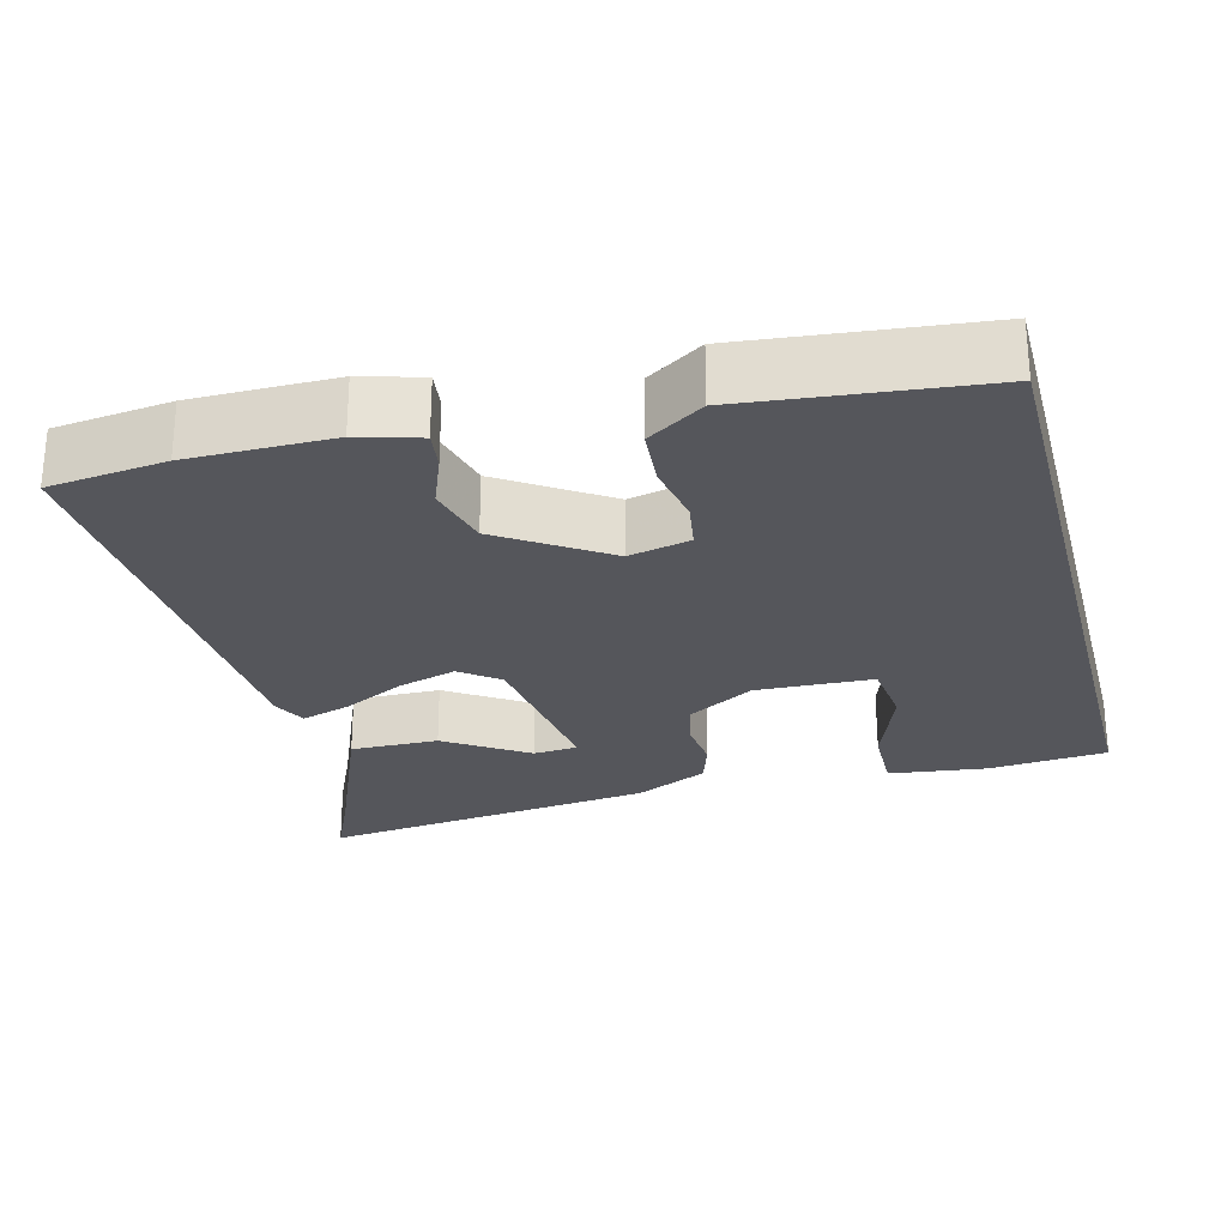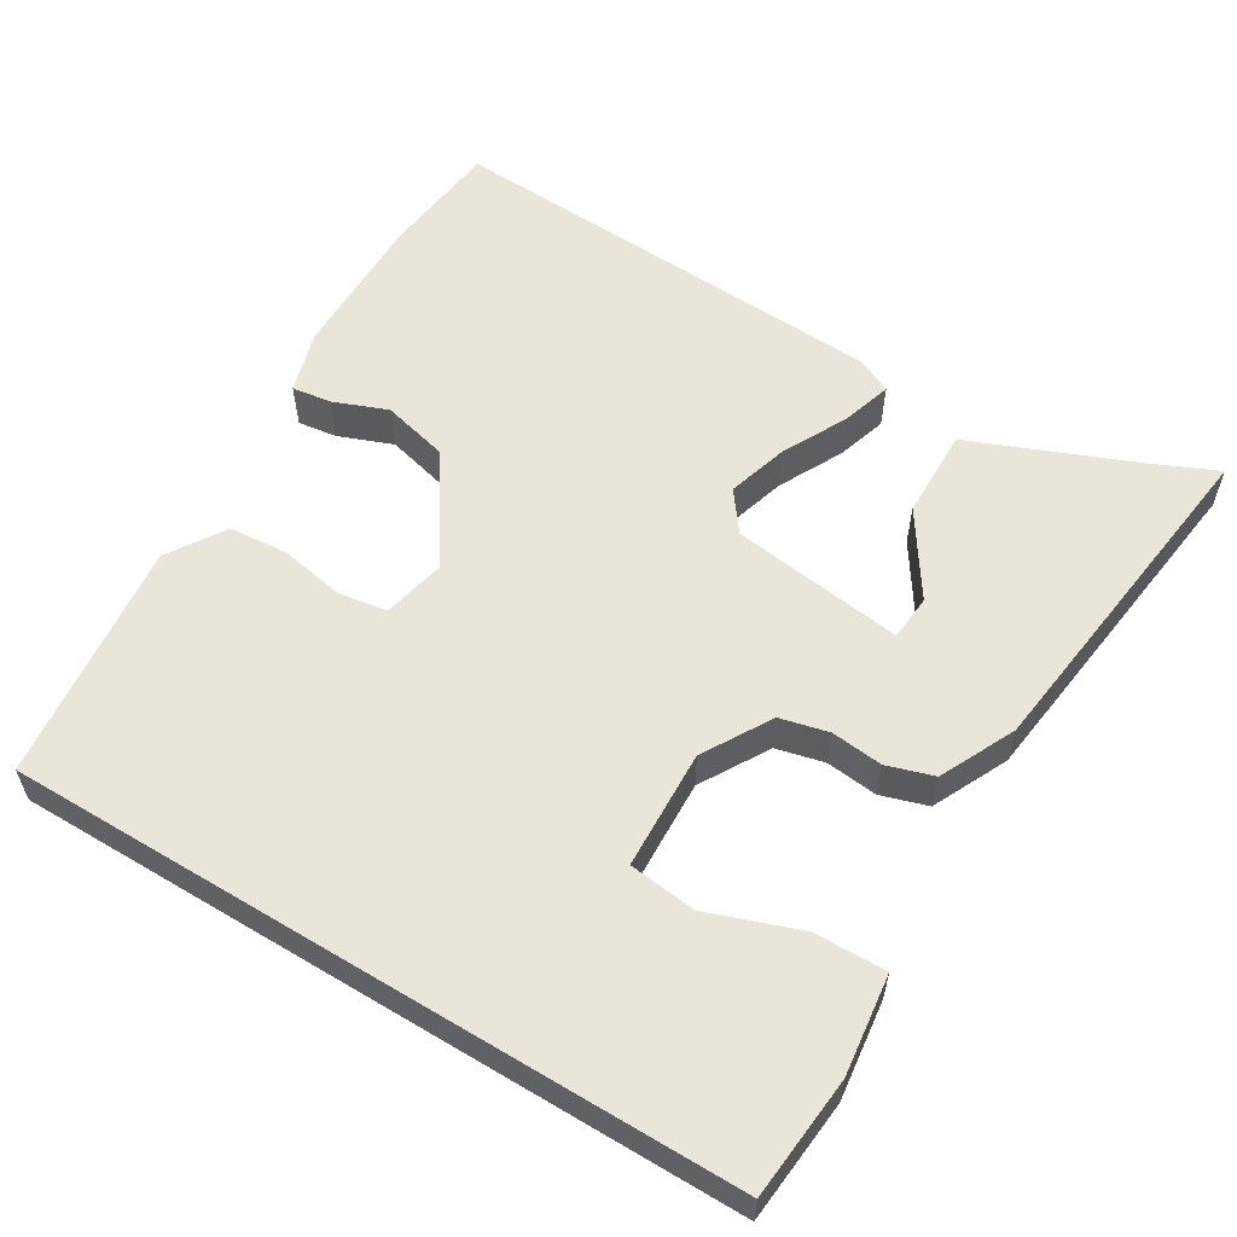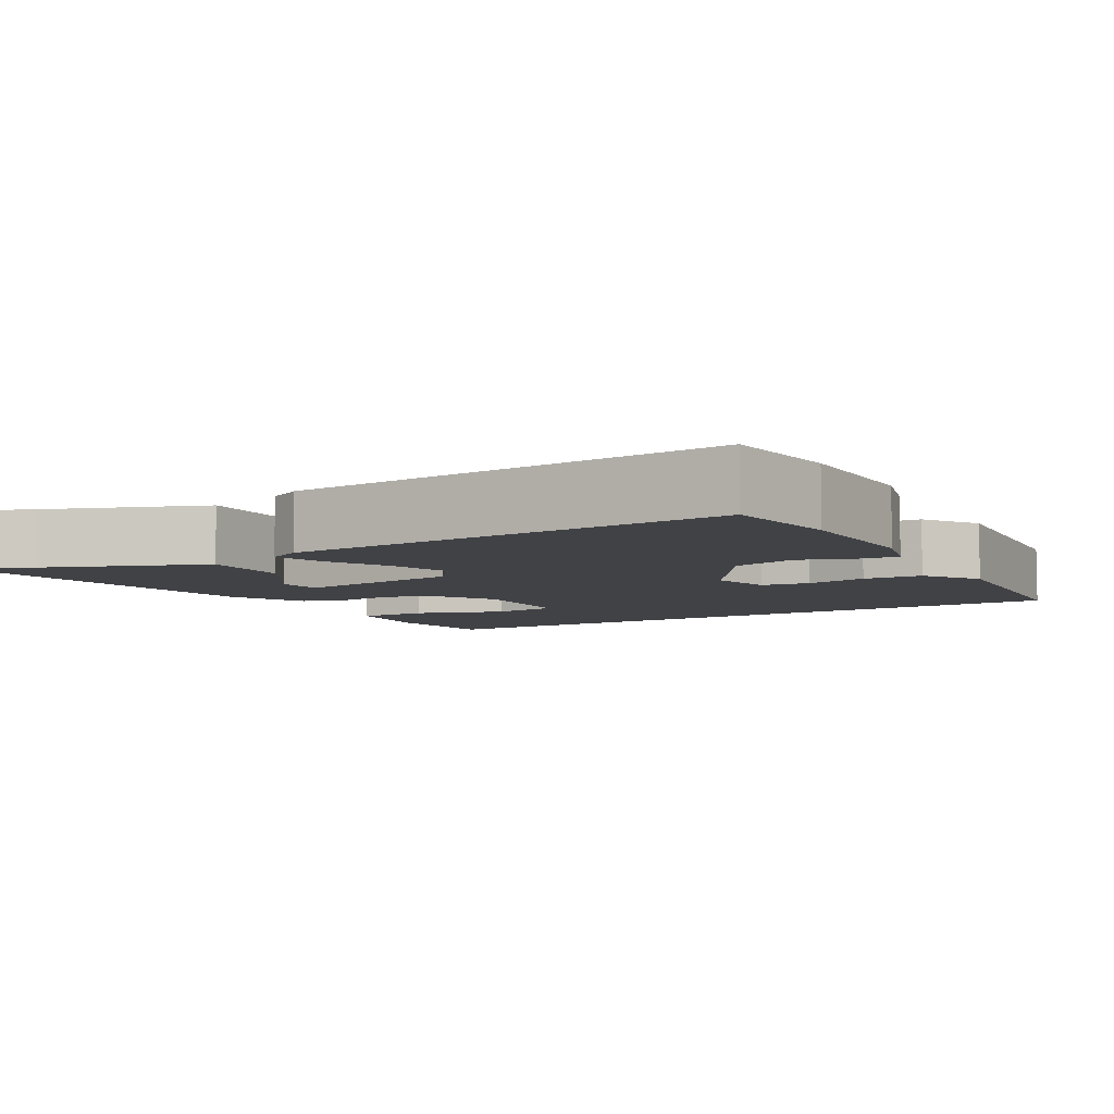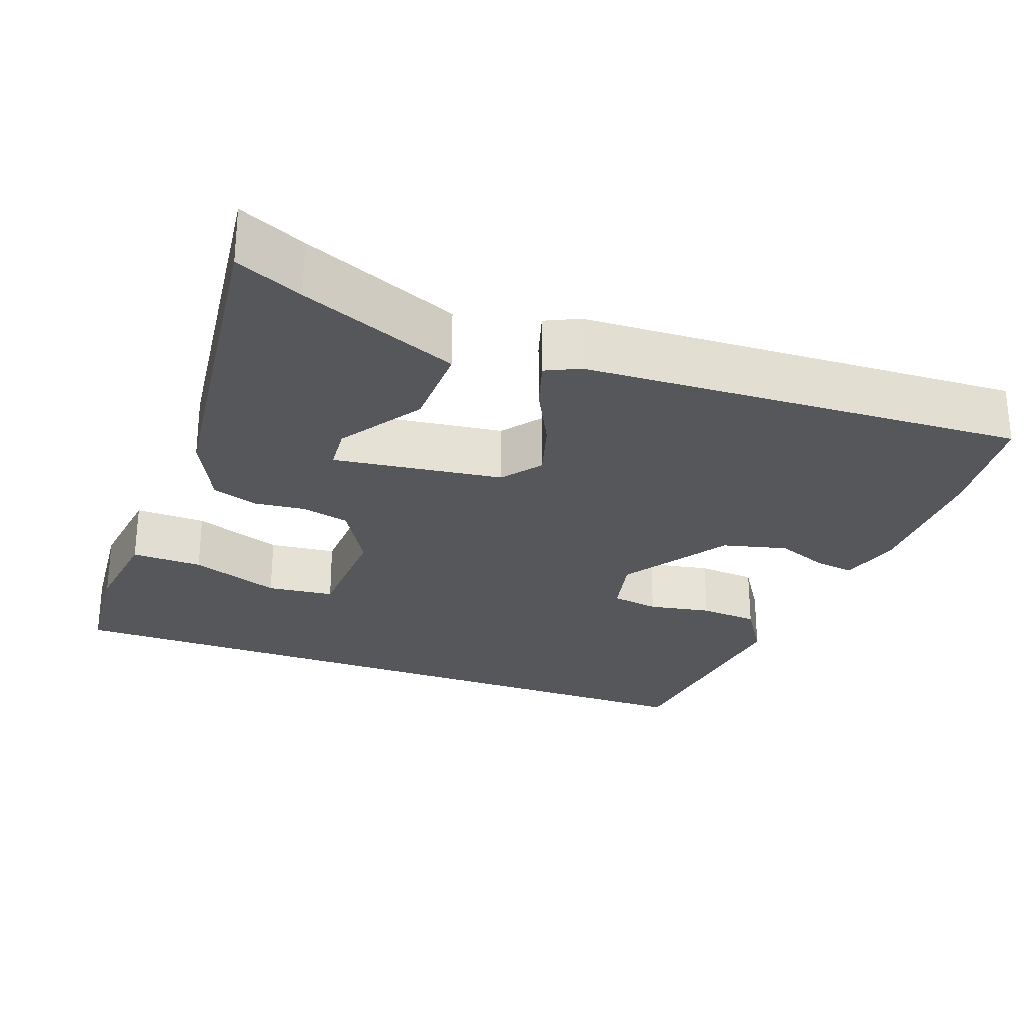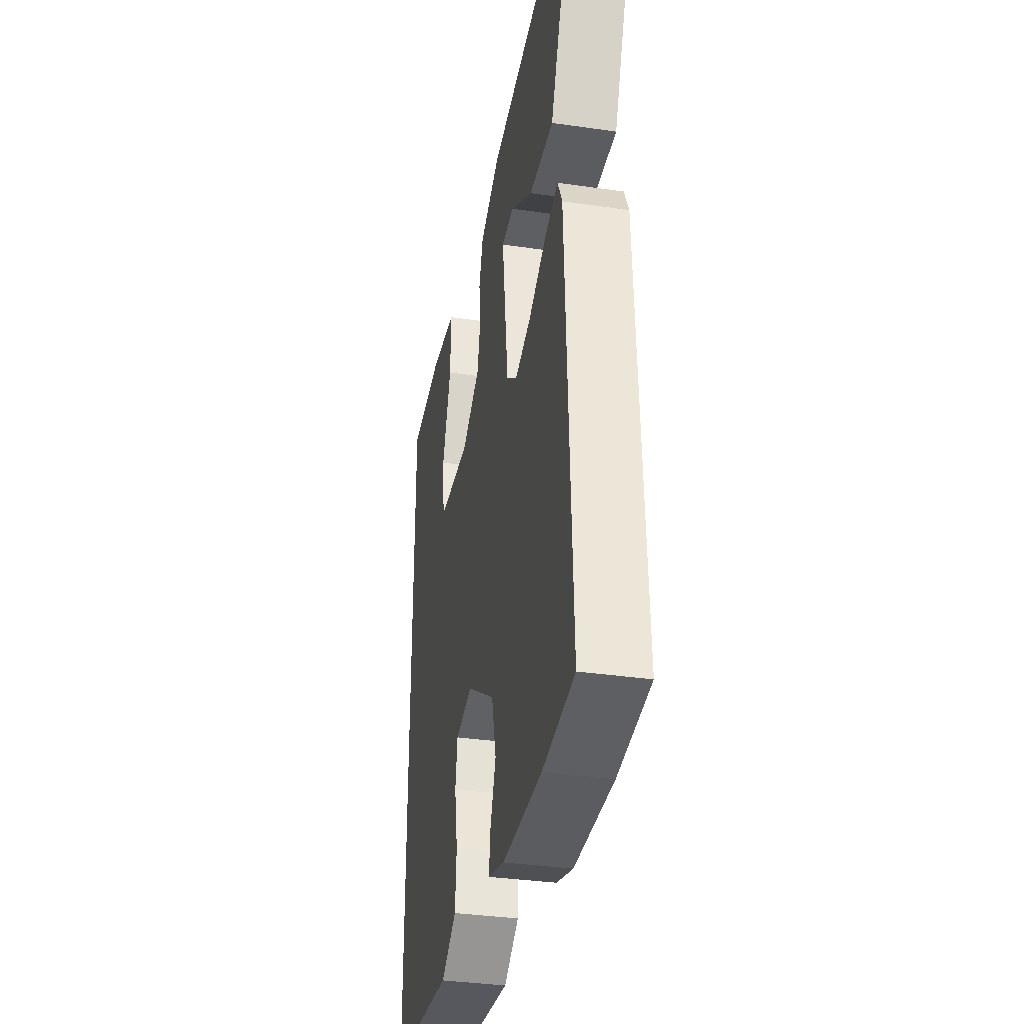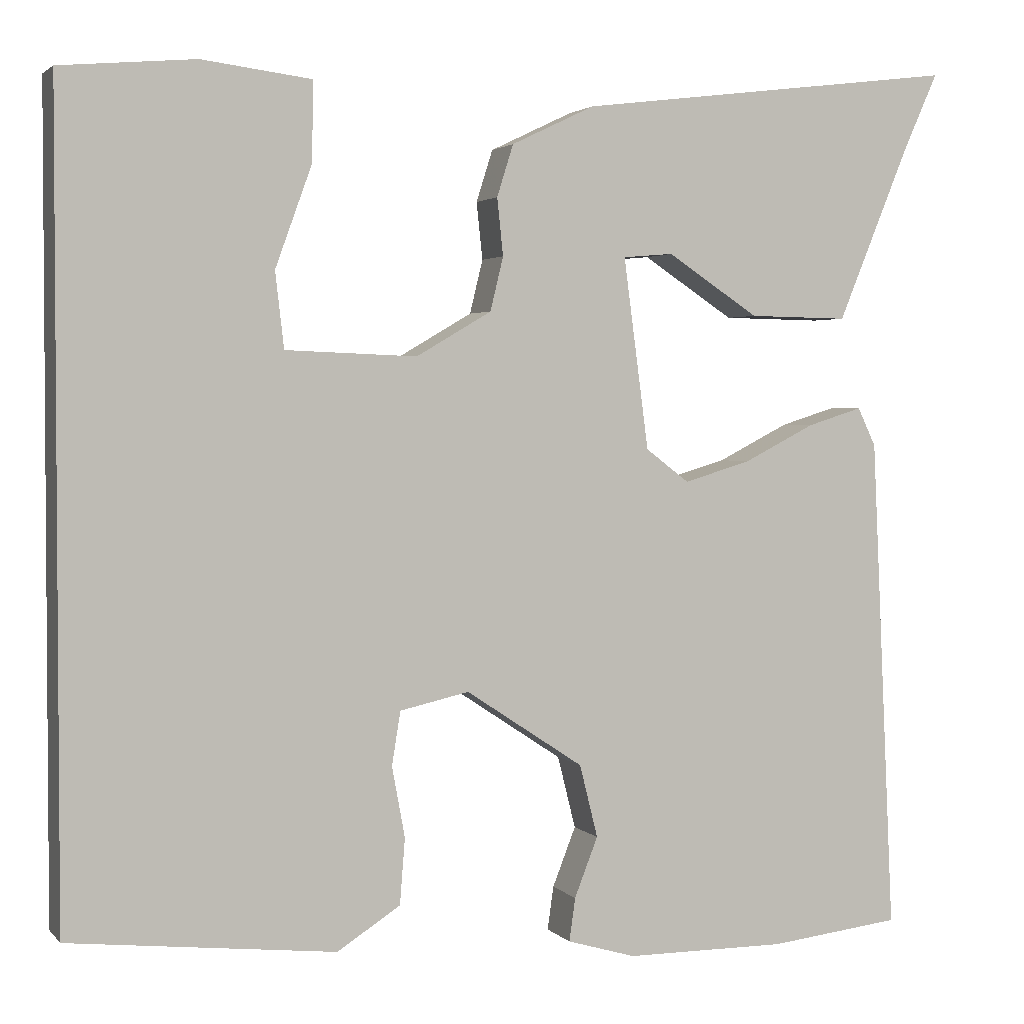
<metadata>
{"format":"obj","ext":"obj","renderer":"f3d","projection":"perspective","resolution":1024,"background":"white","views":[{"elev":-26.2,"azim":-165.3,"up":"+Y"},{"elev":58.1,"azim":-58.8,"up":"+Y"},{"elev":-6.6,"azim":121.3,"up":"+Y"},{"elev":-26.9,"azim":69.8,"up":"+Y"},{"elev":-34.8,"azim":79.0,"up":"+Z"},{"elev":2.5,"azim":-20.1,"up":"+Z"}]}
</metadata>
<code>
v -0.5 0.07 0.478
v -0.344 0.07 0.492
v -0.217 0.07 0.476
v -0.219 0.07 0.384
v -0.261 0.07 0.268
v -0.251 0.07 0.181
v -0.099 0.07 0.175
v -0.012 0.07 0.226
v 0.003 0.07 0.288
v -0.004 0.07 0.354
v 0.015 0.07 0.414
v 0.111 0.07 0.46
v 0.553 0.07 0.515
v 0.514 0.07 0.428
v 0.43 0.07 0.223
v 0.315 0.07 0.225
v 0.209 0.07 0.295
v 0.151 0.07 0.29
v 0.18 0.07 0.07
v 0.23 0.07 0.032
v 0.307 0.07 0.055
v 0.389 0.07 0.097
v 0.453 0.07 0.117
v 0.474 0.07 0.073
v 0.501 0.07 -0.5
v 0.349 0.07 -0.518
v 0.163 0.07 -0.518
v 0.084 0.07 -0.495
v 0.091 0.07 -0.445
v 0.118 0.07 -0.376
v 0.097 0.07 -0.292
v -0.039 0.07 -0.202
v -0.119 0.07 -0.22
v -0.129 0.07 -0.282
v -0.114 0.07 -0.363
v -0.12 0.07 -0.439
v -0.193 0.07 -0.486
v -0.5 0.07 -0.453
v -0.5 0 0.478
v -0.344 0 0.492
v -0.217 0 0.476
v -0.219 0 0.384
v -0.261 0 0.268
v -0.251 0 0.181
v -0.099 0 0.175
v -0.012 0 0.226
v 0.003 0 0.288
v -0.004 0 0.354
v 0.015 0 0.414
v 0.111 0 0.46
v 0.553 0 0.515
v 0.514 0 0.428
v 0.43 0 0.223
v 0.315 0 0.225
v 0.209 0 0.295
v 0.151 0 0.29
v 0.18 0 0.07
v 0.23 0 0.032
v 0.307 0 0.055
v 0.389 0 0.097
v 0.453 0 0.117
v 0.474 0 0.073
v 0.501 0 -0.5
v 0.349 0 -0.518
v 0.163 0 -0.518
v 0.084 0 -0.495
v 0.091 0 -0.445
v 0.118 0 -0.376
v 0.097 0 -0.292
v -0.039 0 -0.202
v -0.119 0 -0.22
v -0.129 0 -0.282
v -0.114 0 -0.363
v -0.12 0 -0.439
v -0.193 0 -0.486
v -0.5 0 -0.453
f 34 35 36 37
f 33 34 37 38
f 27 28 29 30
f 27 30 31
f 26 27 31
f 25 26 31
f 24 25 31 32
f 21 22 23 24
f 20 21 24 32
f 14 15 16 17
f 14 17 18
f 13 14 18
f 12 13 18
f 9 10 11 12
f 8 9 12 18
f 7 8 18 19
f 2 3 4 5
f 2 5 6
f 1 2 6
f 33 38 1 6
f 19 20 32 33
f 6 7 19 33
f 75 74 73 72
f 76 75 72 71
f 68 67 66 65
f 69 68 65
f 69 65 64
f 69 64 63
f 70 69 63 62
f 62 61 60 59
f 70 62 59 58
f 55 54 53 52
f 56 55 52
f 56 52 51
f 56 51 50
f 50 49 48 47
f 56 50 47 46
f 57 56 46 45
f 43 42 41 40
f 44 43 40
f 44 40 39
f 44 39 76 71
f 71 70 58 57
f 71 57 45 44
f 1 39 40 2
f 2 40 41 3
f 3 41 42 4
f 4 42 43 5
f 5 43 44 6
f 6 44 45 7
f 7 45 46 8
f 8 46 47 9
f 9 47 48 10
f 10 48 49 11
f 11 49 50 12
f 12 50 51 13
f 13 51 52 14
f 14 52 53 15
f 15 53 54 16
f 16 54 55 17
f 17 55 56 18
f 18 56 57 19
f 19 57 58 20
f 20 58 59 21
f 21 59 60 22
f 22 60 61 23
f 23 61 62 24
f 24 62 63 25
f 25 63 64 26
f 26 64 65 27
f 27 65 66 28
f 28 66 67 29
f 29 67 68 30
f 30 68 69 31
f 31 69 70 32
f 32 70 71 33
f 33 71 72 34
f 34 72 73 35
f 35 73 74 36
f 36 74 75 37
f 37 75 76 38
f 38 76 39 1

</code>
